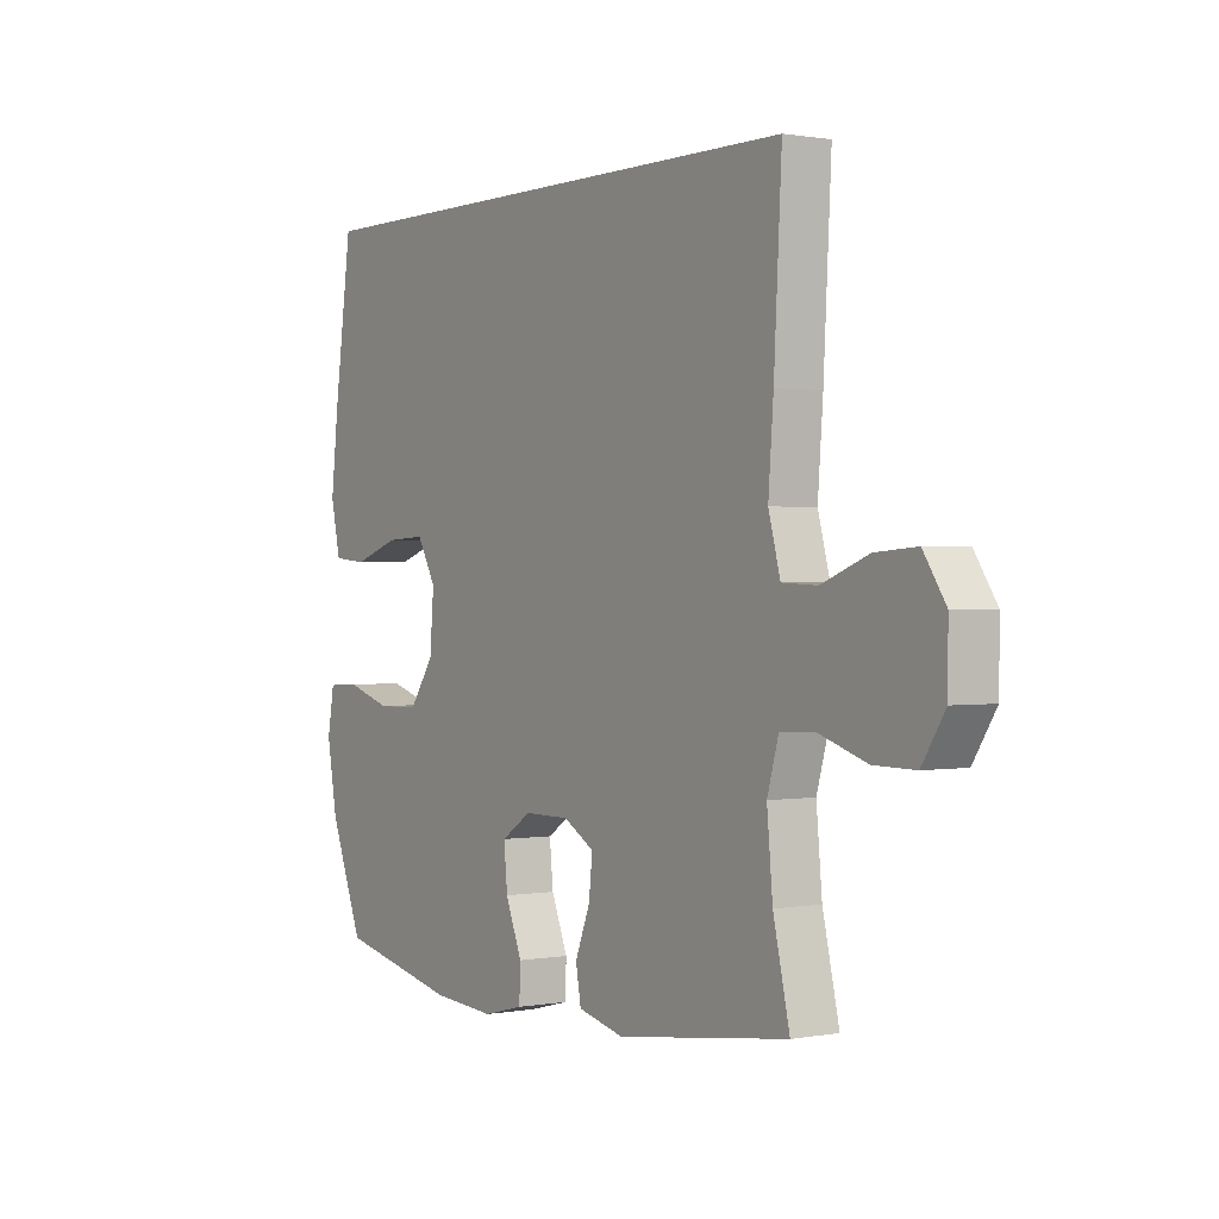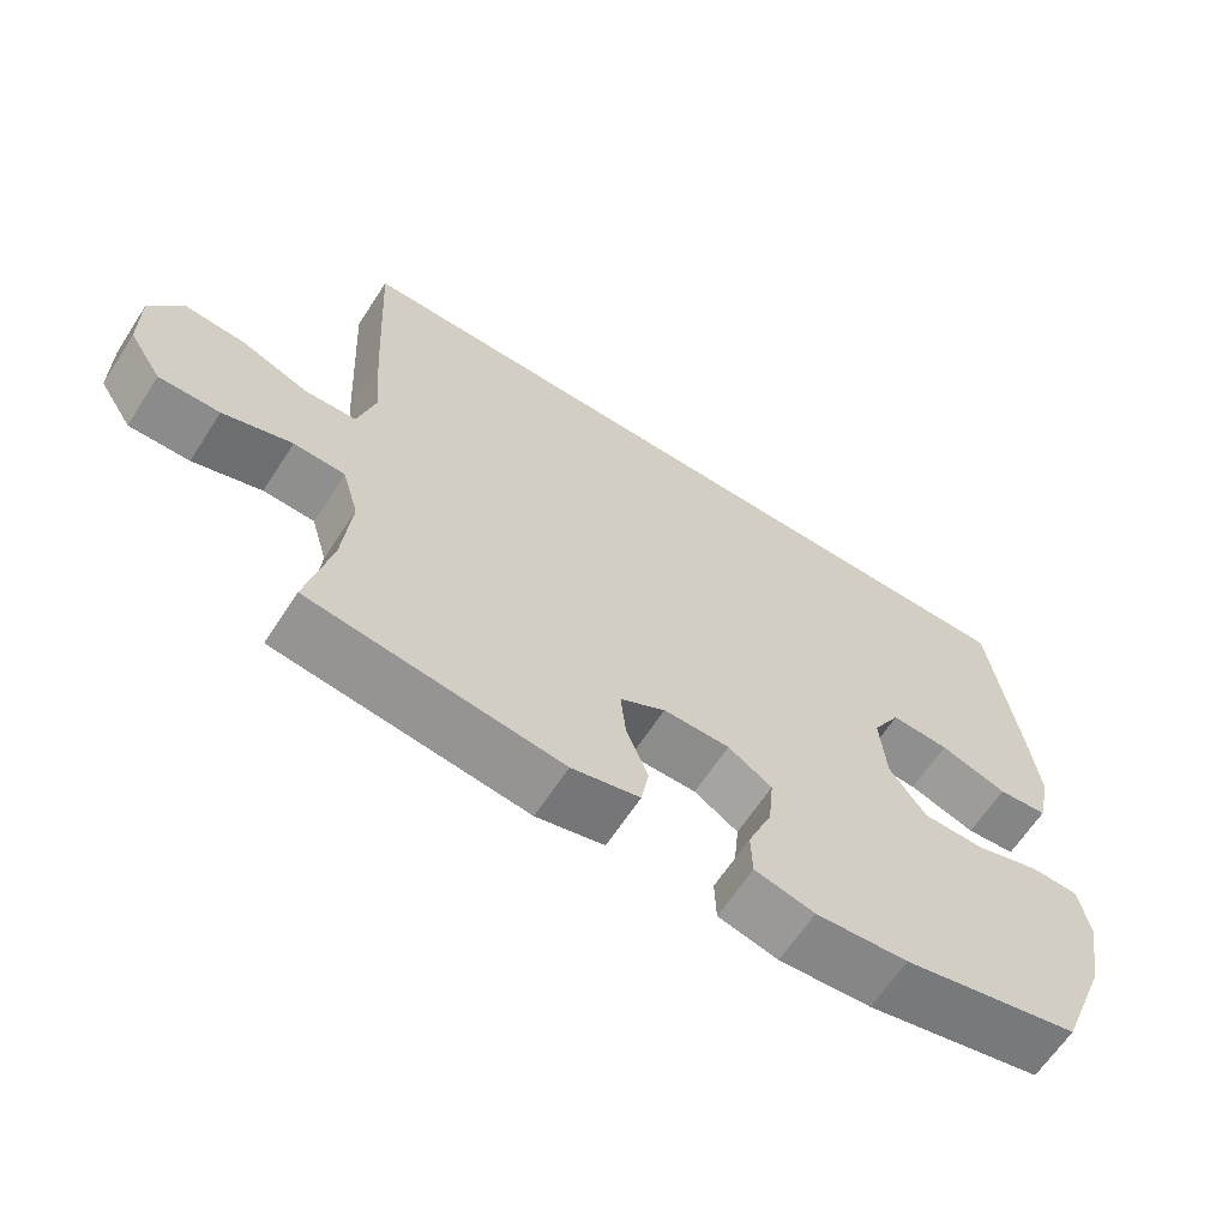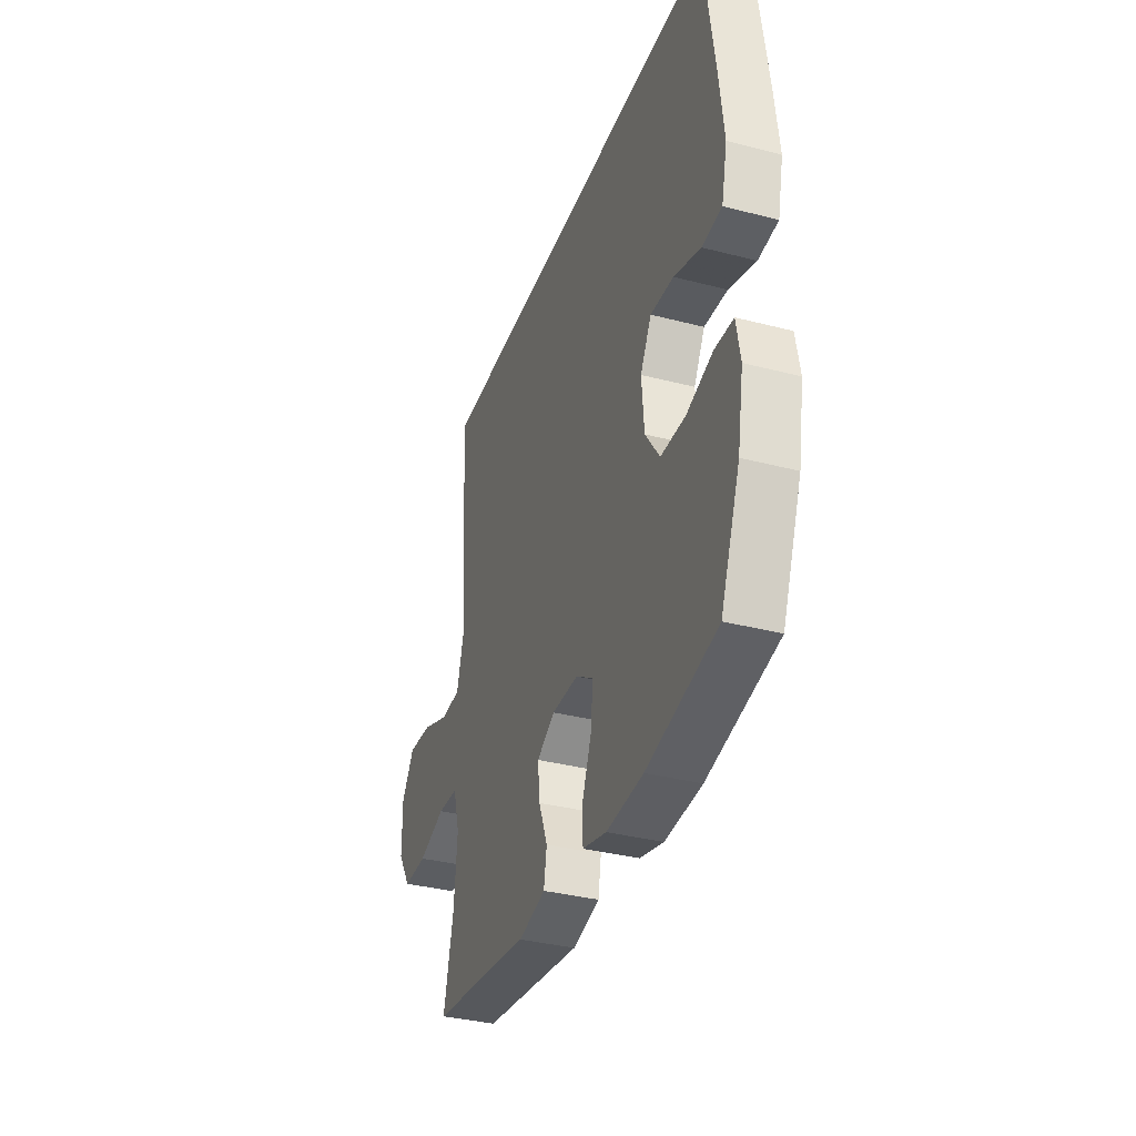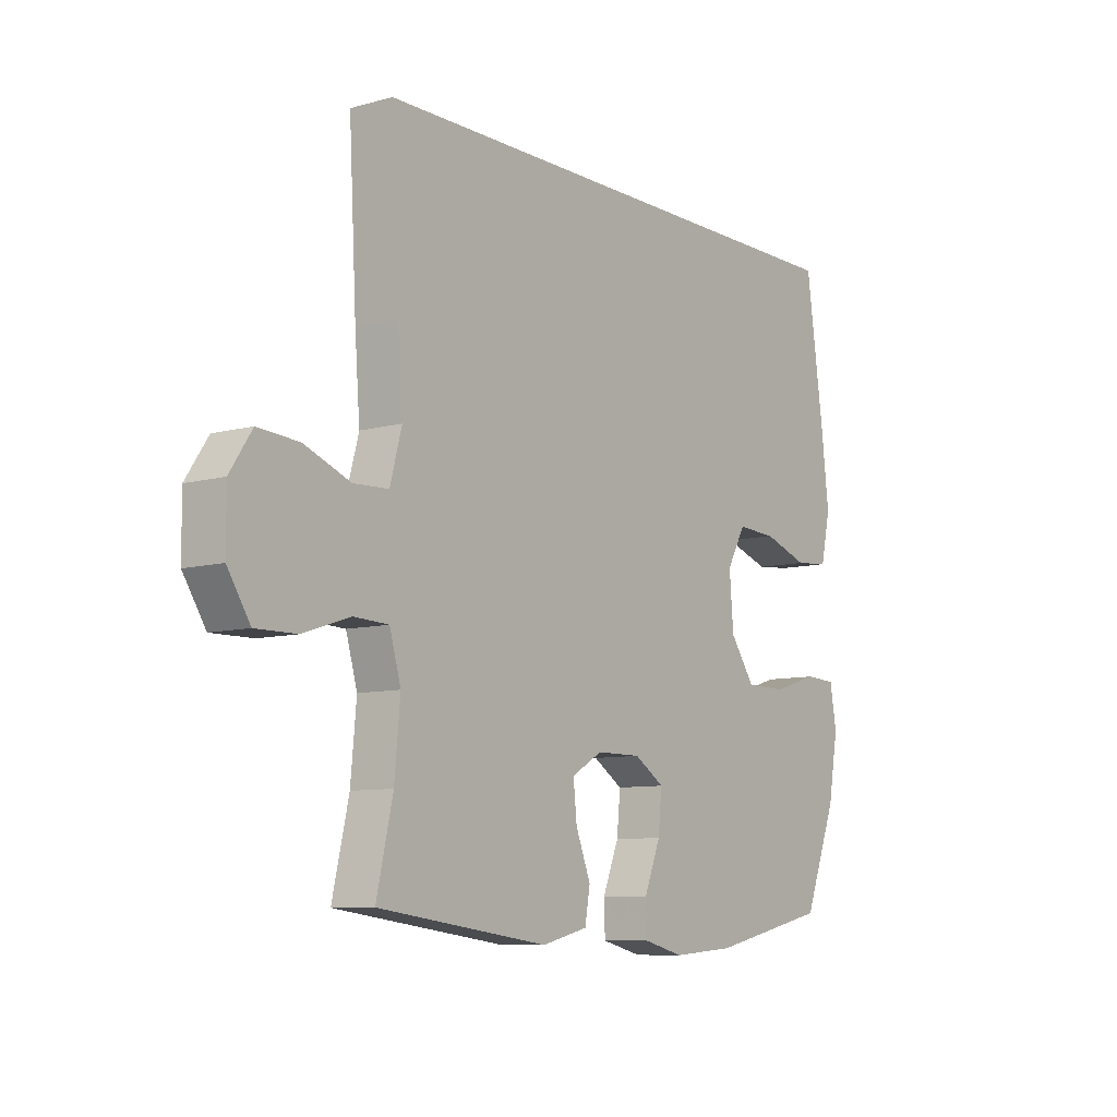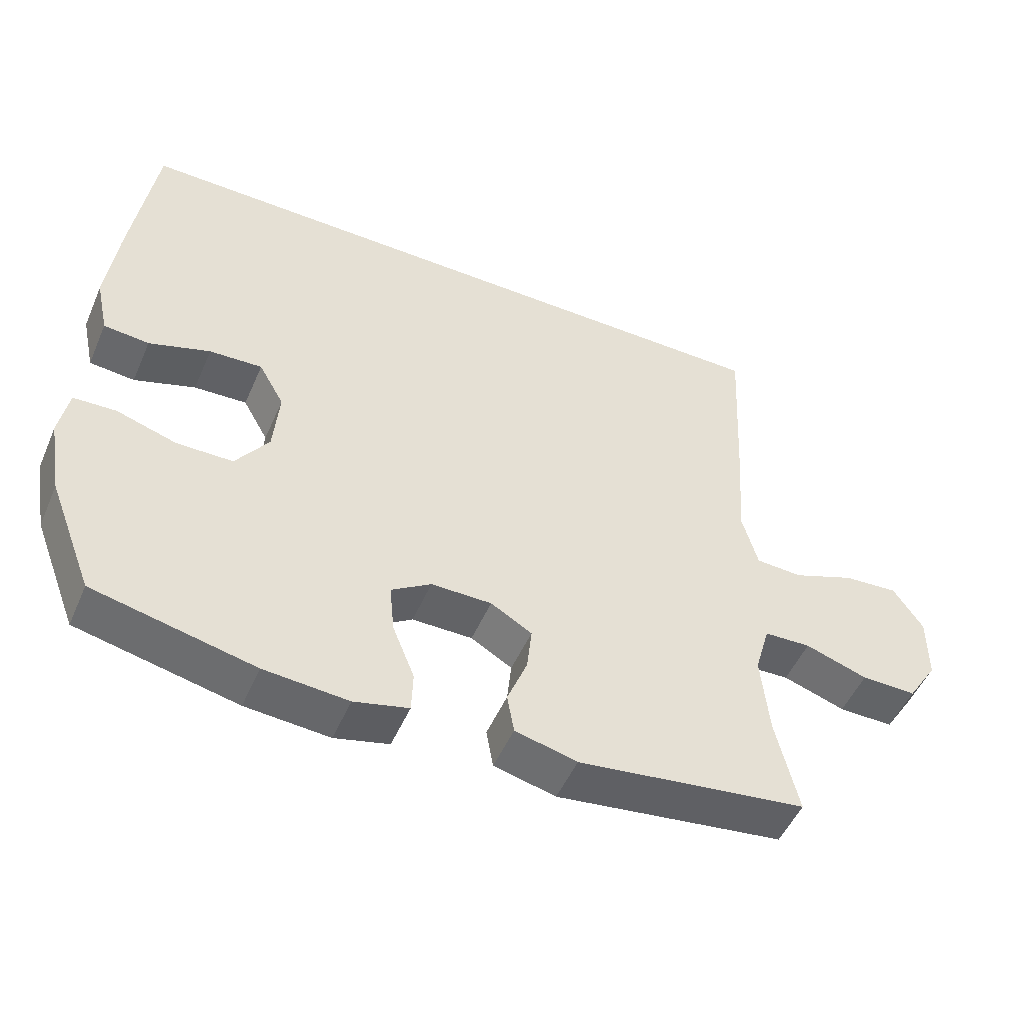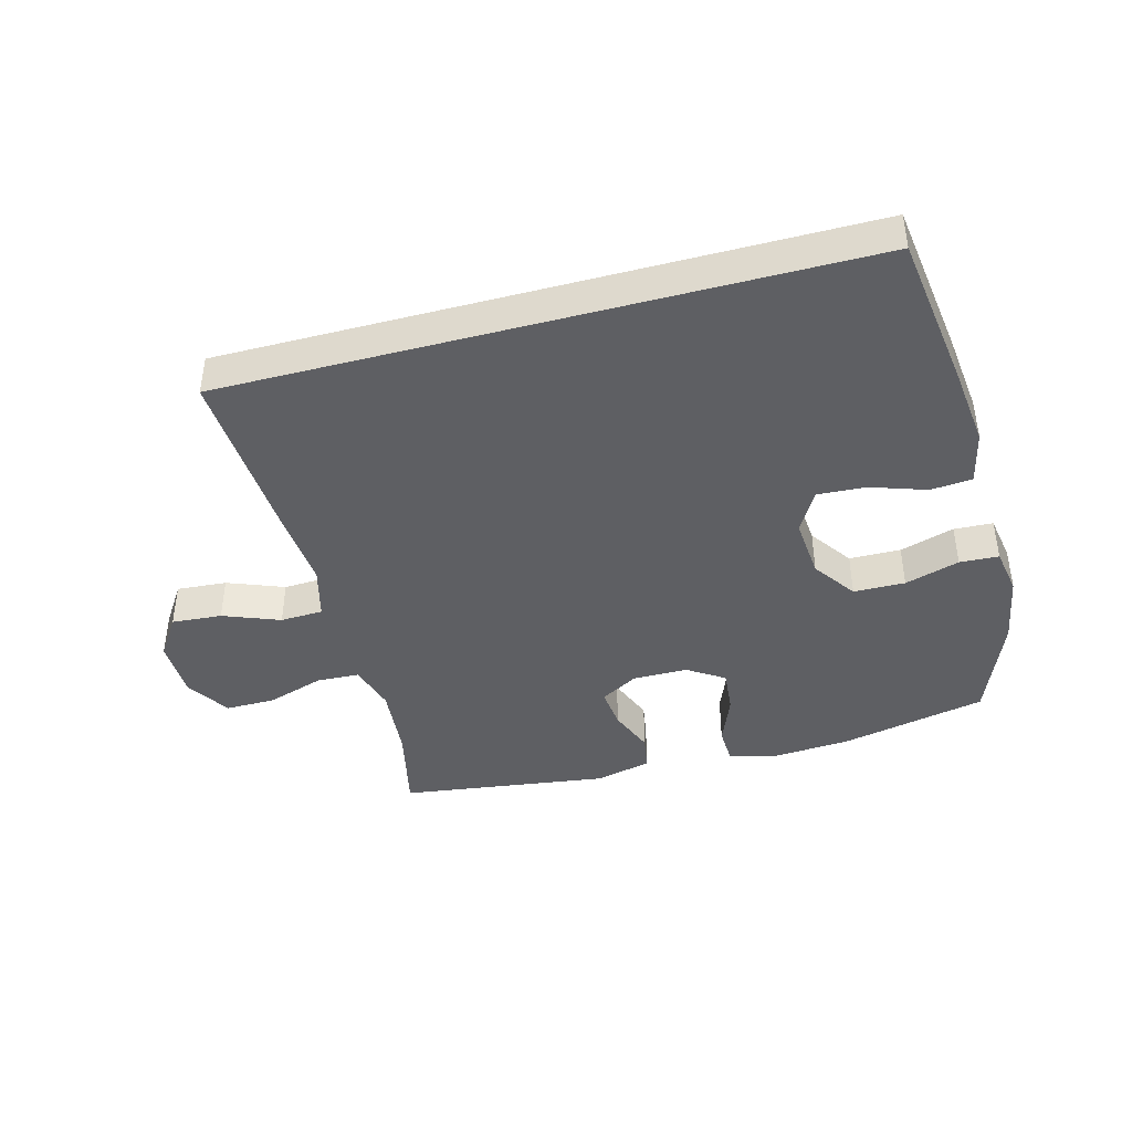
<metadata>
{"format":"obj","ext":"obj","renderer":"f3d","projection":"perspective","resolution":1024,"background":"white","views":[{"elev":0.7,"azim":-123.8,"up":"+Z"},{"elev":-64.1,"azim":-33.0,"up":"+Z"},{"elev":-35.3,"azim":71.0,"up":"+Z"},{"elev":-8.7,"azim":-53.5,"up":"+Z"},{"elev":-50.9,"azim":156.8,"up":"+Z"},{"elev":-41.8,"azim":15.1,"up":"+Y"}]}
</metadata>
<code>
v -0.484 0.07 0.5
v 0.524 0.07 0.5
v 0.558 0.07 0.254
v 0.573 0.07 0.123
v 0.554 0.07 0.037
v 0.488 0.07 0.031
v 0.399 0.07 0.061
v 0.322 0.07 0.065
v 0.285 0.07 -0.001
v 0.293 0.07 -0.099
v 0.341 0.07 -0.168
v 0.423 0.07 -0.169
v 0.51 0.07 -0.142
v 0.572 0.07 -0.145
v 0.585 0.07 -0.22
v 0.565 0.07 -0.334
v 0.5 0.07 -0.5
v 0.267 0.07 -0.551
v 0.145 0.07 -0.56
v 0.066 0.07 -0.54
v 0.064 0.07 -0.48
v 0.096 0.07 -0.4
v 0.103 0.07 -0.328
v 0.045 0.07 -0.29
v -0.043 0.07 -0.29
v -0.103 0.07 -0.325
v -0.096 0.07 -0.391
v -0.067 0.07 -0.465
v -0.077 0.07 -0.523
v -0.167 0.07 -0.545
v -0.5 0.07 -0.5
v -0.468 0.07 -0.359
v -0.457 0.07 -0.239
v -0.479 0.07 -0.162
v -0.547 0.07 -0.159
v -0.638 0.07 -0.189
v -0.718 0.07 -0.19
v -0.762 0.07 -0.121
v -0.763 0.07 -0.023
v -0.72 0.07 0.042
v -0.64 0.07 0.036
v -0.55 0.07 0.001
v -0.482 0.07 0.004
v -0.459 0.07 0.089
v -0.469 0.07 0.22
v -0.484 0 0.5
v 0.524 0 0.5
v 0.558 0 0.254
v 0.573 0 0.123
v 0.554 0 0.037
v 0.488 0 0.031
v 0.399 0 0.061
v 0.322 0 0.065
v 0.285 0 -0.001
v 0.293 0 -0.099
v 0.341 0 -0.168
v 0.423 0 -0.169
v 0.51 0 -0.142
v 0.572 0 -0.145
v 0.585 0 -0.22
v 0.565 0 -0.334
v 0.5 0 -0.5
v 0.267 0 -0.551
v 0.145 0 -0.56
v 0.066 0 -0.54
v 0.064 0 -0.48
v 0.096 0 -0.4
v 0.103 0 -0.328
v 0.045 0 -0.29
v -0.043 0 -0.29
v -0.103 0 -0.325
v -0.096 0 -0.391
v -0.067 0 -0.465
v -0.077 0 -0.523
v -0.167 0 -0.545
v -0.5 0 -0.5
v -0.468 0 -0.359
v -0.457 0 -0.239
v -0.479 0 -0.162
v -0.547 0 -0.159
v -0.638 0 -0.189
v -0.718 0 -0.19
v -0.762 0 -0.121
v -0.763 0 -0.023
v -0.72 0 0.042
v -0.64 0 0.036
v -0.55 0 0.001
v -0.482 0 0.004
v -0.459 0 0.089
v -0.469 0 0.22
f 2 3 4
f 1 2 4
f 45 1 4
f 44 45 4
f 43 44 4
f 40 41 42
f 39 40 42
f 38 39 42
f 37 38 42
f 36 37 42
f 35 36 42
f 34 35 42 43
f 33 34 43
f 30 31 32
f 29 30 32
f 28 29 32
f 27 28 32
f 26 27 32 33
f 25 26 33 43
f 20 21 22
f 19 20 22
f 18 19 22
f 17 18 22
f 16 17 22
f 15 16 22
f 14 15 22
f 13 14 22
f 12 13 22
f 11 12 22 23
f 10 11 23 24
f 4 5 6 7
f 4 7 8
f 43 4 8
f 24 25 43
f 10 24 43
f 9 10 43
f 8 9 43
f 49 48 47
f 49 47 46
f 49 46 90
f 49 90 89
f 49 89 88
f 87 86 85
f 87 85 84
f 87 84 83
f 87 83 82
f 87 82 81
f 87 81 80
f 88 87 80 79
f 88 79 78
f 77 76 75
f 77 75 74
f 77 74 73
f 77 73 72
f 78 77 72 71
f 88 78 71 70
f 67 66 65
f 67 65 64
f 67 64 63
f 67 63 62
f 67 62 61
f 67 61 60
f 67 60 59
f 67 59 58
f 67 58 57
f 68 67 57 56
f 69 68 56 55
f 52 51 50 49
f 53 52 49
f 53 49 88
f 88 70 69
f 88 69 55
f 88 55 54
f 88 54 53
f 1 46 47 2
f 2 47 48 3
f 3 48 49 4
f 4 49 50 5
f 5 50 51 6
f 6 51 52 7
f 7 52 53 8
f 8 53 54 9
f 9 54 55 10
f 10 55 56 11
f 11 56 57 12
f 12 57 58 13
f 13 58 59 14
f 14 59 60 15
f 15 60 61 16
f 16 61 62 17
f 17 62 63 18
f 18 63 64 19
f 19 64 65 20
f 20 65 66 21
f 21 66 67 22
f 22 67 68 23
f 23 68 69 24
f 24 69 70 25
f 25 70 71 26
f 26 71 72 27
f 27 72 73 28
f 28 73 74 29
f 29 74 75 30
f 30 75 76 31
f 31 76 77 32
f 32 77 78 33
f 33 78 79 34
f 34 79 80 35
f 35 80 81 36
f 36 81 82 37
f 37 82 83 38
f 38 83 84 39
f 39 84 85 40
f 40 85 86 41
f 41 86 87 42
f 42 87 88 43
f 43 88 89 44
f 44 89 90 45
f 45 90 46 1

</code>
